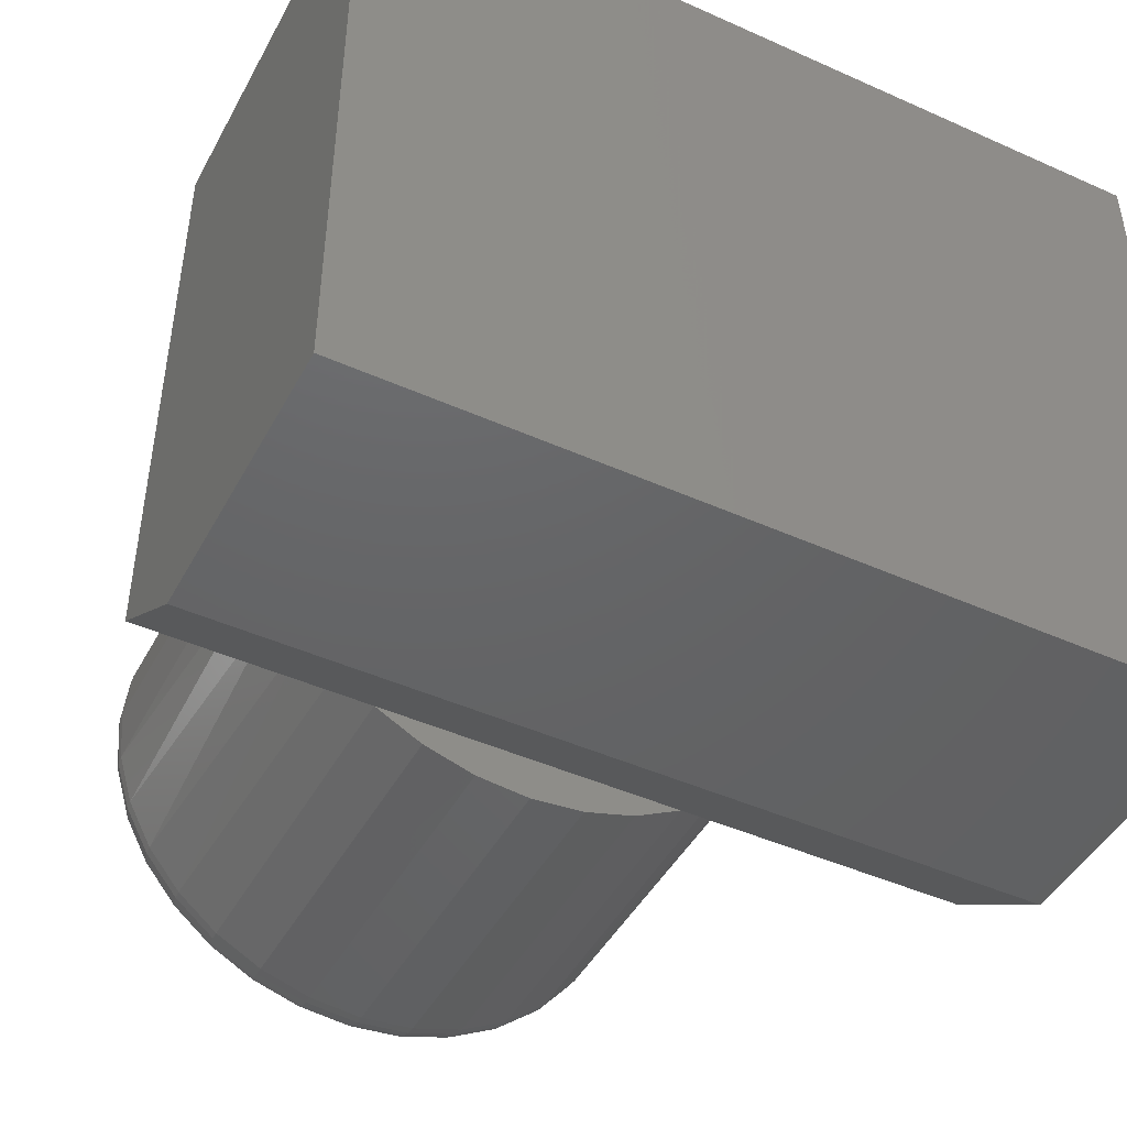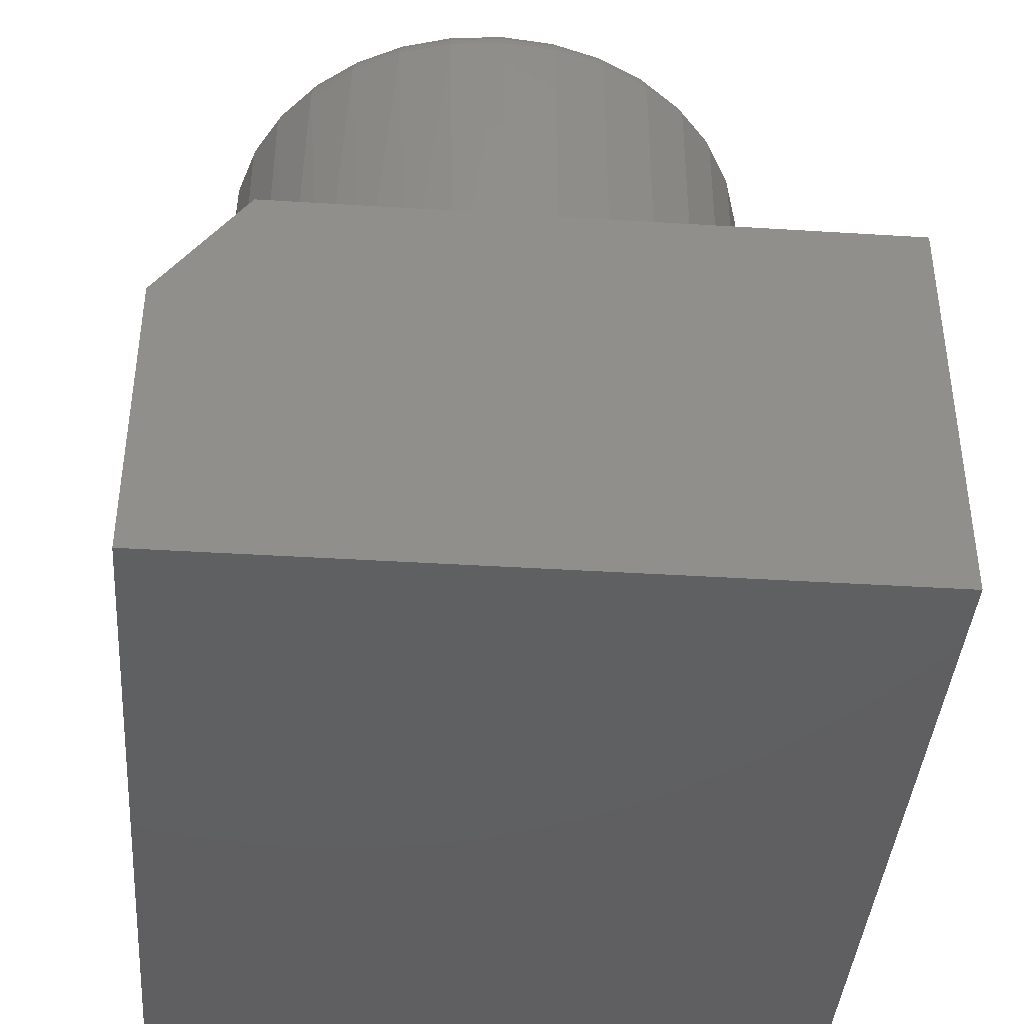
<metadata>
{"format":"stl","ext":"stl","renderer":"f3d","projection":"perspective","resolution":1024,"background":"white","views":[{"elev":-45.7,"azim":152.8,"up":"+Y"},{"elev":-40.3,"azim":85.6,"up":"+Z"}]}
</metadata>
<code>
# stl→obj: 333 verts, 662 faces
v -0.03751 0.2018 0.75
v 0.04277 0.2018 0.75
v 0.002632 0.2058 0.75
v -0.07611 0.1901 0.75
v 0.08137 0.1901 0.75
v 0.08137 -0.1901 0.75
v -0.03751 -0.2018 0.75
v 0.04277 -0.2018 0.75
v 0.002632 -0.2058 0.75
v 0.1169 0.1711 0.75
v -0.1117 0.1711 0.75
v 0.1481 0.1455 0.75
v -0.1429 0.1455 0.75
v 0.1737 0.1143 0.75
v -0.1684 0.1143 0.75
v 0.1927 0.07874 0.75
v -0.1875 0.07874 0.75
v 0.2044 0.04014 0.75
v -0.1992 0.04014 0.75
v 0.2084 1.233e-16 0.75
v -0.2031 -1.666e-16 0.75
v 0.2044 -0.04014 0.75
v -0.1992 -0.04014 0.75
v 0.1927 -0.07874 0.75
v -0.1875 -0.07874 0.75
v 0.1737 -0.1143 0.75
v -0.1684 -0.1143 0.75
v 0.1481 -0.1455 0.75
v -0.1429 -0.1455 0.75
v 0.1169 -0.1711 0.75
v -0.1117 -0.1711 0.75
v -0.07611 -0.1901 0.75
v 0.2504 -0.04929 0.7031
v 0.236 -0.09668 0.7031
v 0.2417 -0.08171 0.375
v 0.2251 -0.1198 0.375
v 0.2127 -0.1404 0.7031
v 0.2024 -0.1546 0.375
v 0.1813 -0.1786 0.7031
v 0.1744 -0.1853 0.375
v 0.143 -0.2101 0.7031
v -0.1377 -0.2101 0.7031
v -0.176 -0.1786 0.7031
v -0.1691 -0.1853 0.375
v -0.1971 -0.1546 0.375
v -0.2074 -0.1404 0.7031
v -0.2198 -0.1198 0.375
v -0.2308 -0.09668 0.7031
v -0.2364 -0.08171 0.375
v -0.2451 -0.04929 0.7031
v 0.1417 -0.2109 0.375
v 0.09931 -0.2334 0.7031
v 0.09833 -0.2338 0.375
v -0.1364 -0.2109 0.375
v -0.09306 -0.2338 0.375
v -0.09405 -0.2334 0.7031
v 0.2553 0 0.375
v 0.2553 -2.863e-16 0.7031
v 0.2518 -0.04141 0.375
v 0.0514 -0.2479 0.375
v 0.05192 -0.2478 0.7031
v 0.002632 -0.2526 0.375
v 0.002632 -0.2526 0.7031
v -0.04613 -0.2479 0.375
v -0.04665 -0.2478 0.7031
v -0.25 3.094e-17 0.7031
v -0.25 3.094e-17 0.375
v -0.2466 -0.04141 0.375
v -0.2451 0.04929 0.375
v -0.2451 0.04929 0.7031
v -0.2308 0.09668 0.375
v -0.2308 0.09668 0.7031
v -0.2074 0.1404 0.375
v -0.2074 0.1404 0.7031
v -0.176 0.1786 0.375
v -0.176 0.1786 0.7031
v -0.1377 0.2101 0.375
v -0.1377 0.2101 0.7031
v -0.09405 0.2334 0.375
v -0.09405 0.2334 0.7031
v -0.04665 0.2478 0.375
v -0.04665 0.2478 0.7031
v 0.002632 0.2526 0.375
v 0.002632 0.2526 0.7031
v 0.05192 0.2478 0.375
v 0.05192 0.2478 0.7031
v 0.09931 0.2334 0.375
v 0.09931 0.2334 0.7031
v 0.143 0.2101 0.375
v 0.143 0.2101 0.7031
v 0.1813 0.1786 0.375
v 0.1813 0.1786 0.7031
v 0.2127 0.1404 0.375
v 0.2127 0.1404 0.7031
v 0.236 0.09668 0.375
v 0.236 0.09668 0.7031
v 0.2504 0.04929 0.375
v 0.2504 0.04929 0.7031
v 0.2175 0 0.7491
v 0.2134 -0.04193 0.7491
v 0.2263 -1.388e-17 0.7464
v 0.222 -0.04364 0.7464
v 0.2344 -2.776e-17 0.7421
v 0.23 -0.04522 0.7421
v 0.2415 -1.388e-17 0.7363
v 0.2369 -0.04661 0.7363
v 0.2474 -2.776e-17 0.7292
v 0.2427 -0.04774 0.7292
v 0.2517 -1.388e-17 0.7211
v 0.2469 -0.04859 0.7211
v 0.2544 -4.163e-17 0.7123
v 0.2495 -0.04911 0.7123
v -0.2081 -0.04193 0.7491
v -0.2123 4.163e-17 0.7491
v -0.2168 -0.04364 0.7464
v -0.2211 6.939e-17 0.7464
v -0.2247 -0.04522 0.7421
v -0.2292 5.551e-17 0.7421
v -0.2317 -0.04661 0.7363
v -0.2363 5.551e-17 0.7363
v -0.2374 -0.04774 0.7292
v -0.2421 5.551e-17 0.7292
v -0.2416 -0.04859 0.7211
v -0.2464 5.551e-17 0.7211
v -0.2443 -0.04911 0.7123
v -0.2491 5.551e-17 0.7123
v -0.1959 -0.08224 0.7491
v -0.204 -0.0856 0.7464
v -0.2115 -0.08871 0.7421
v -0.2181 -0.09142 0.7363
v -0.2235 -0.09365 0.7292
v -0.2275 -0.09531 0.7211
v -0.2299 -0.09633 0.7123
v -0.1761 -0.1194 0.7491
v -0.1834 -0.1243 0.7464
v -0.1901 -0.1288 0.7421
v -0.196 -0.1327 0.7363
v -0.2009 -0.136 0.7292
v -0.2045 -0.1384 0.7211
v -0.2067 -0.1399 0.7123
v -0.1493 -0.152 0.7491
v -0.1555 -0.1582 0.7464
v -0.1613 -0.1639 0.7421
v -0.1663 -0.1689 0.7363
v -0.1704 -0.1731 0.7292
v -0.1735 -0.1761 0.7211
v -0.1754 -0.178 0.7123
v -0.1168 -0.1787 0.7491
v -0.1216 -0.186 0.7464
v -0.1261 -0.1927 0.7421
v -0.1301 -0.1986 0.7363
v -0.1333 -0.2035 0.7292
v -0.1357 -0.2071 0.7211
v -0.1372 -0.2093 0.7123
v -0.07961 -0.1985 0.7491
v -0.08297 -0.2067 0.7464
v -0.08607 -0.2142 0.7421
v -0.08879 -0.2207 0.7363
v -0.09102 -0.2261 0.7292
v -0.09268 -0.2301 0.7211
v -0.0937 -0.2326 0.7123
v -0.03929 -0.2108 0.7491
v -0.04101 -0.2194 0.7464
v -0.04259 -0.2273 0.7421
v -0.04398 -0.2343 0.7363
v -0.04511 -0.24 0.7292
v -0.04596 -0.2443 0.7211
v -0.04648 -0.2469 0.7123
v 0.002632 -0.2149 0.7491
v 0.002632 -0.2237 0.7464
v 0.002632 -0.2318 0.7421
v 0.002632 -0.2389 0.7363
v 0.002632 -0.2447 0.7292
v 0.002632 -0.2491 0.7211
v 0.002632 -0.2517 0.7123
v 0.04456 -0.2108 0.7491
v 0.04627 -0.2194 0.7464
v 0.04785 -0.2273 0.7421
v 0.04924 -0.2343 0.7363
v 0.05038 -0.24 0.7292
v 0.05122 -0.2443 0.7211
v 0.05174 -0.2469 0.7123
v 0.08487 -0.1985 0.7491
v 0.08824 -0.2067 0.7464
v 0.09134 -0.2142 0.7421
v 0.09406 -0.2207 0.7363
v 0.09629 -0.2261 0.7292
v 0.09794 -0.2301 0.7211
v 0.09896 -0.2326 0.7123
v 0.122 -0.1787 0.7491
v 0.1269 -0.186 0.7464
v 0.1314 -0.1927 0.7421
v 0.1354 -0.1986 0.7363
v 0.1386 -0.2035 0.7292
v 0.141 -0.2071 0.7211
v 0.1425 -0.2093 0.7123
v 0.1546 -0.152 0.7491
v 0.1608 -0.1582 0.7464
v 0.1665 -0.1639 0.7421
v 0.1716 -0.1689 0.7363
v 0.1757 -0.1731 0.7292
v 0.1787 -0.1761 0.7211
v 0.1806 -0.178 0.7123
v 0.1813 -0.1194 0.7491
v 0.1886 -0.1243 0.7464
v 0.1954 -0.1288 0.7421
v 0.2013 -0.1327 0.7363
v 0.2061 -0.136 0.7292
v 0.2097 -0.1384 0.7211
v 0.2119 -0.1399 0.7123
v 0.2012 -0.08224 0.7491
v 0.2093 -0.0856 0.7464
v 0.2168 -0.08871 0.7421
v 0.2233 -0.09142 0.7363
v 0.2287 -0.09365 0.7292
v 0.2327 -0.09531 0.7211
v 0.2352 -0.09633 0.7123
v -0.2081 0.04193 0.7491
v -0.2168 0.04364 0.7464
v -0.2247 0.04522 0.7421
v -0.2317 0.04661 0.7363
v -0.2374 0.04774 0.7292
v -0.2416 0.04859 0.7211
v -0.2443 0.04911 0.7123
v 0.2134 0.04193 0.7491
v 0.222 0.04364 0.7464
v 0.23 0.04522 0.7421
v 0.2369 0.04661 0.7363
v 0.2427 0.04774 0.7292
v 0.2469 0.04859 0.7211
v 0.2495 0.04911 0.7123
v 0.2012 0.08224 0.7491
v 0.2093 0.0856 0.7464
v 0.2168 0.08871 0.7421
v 0.2233 0.09142 0.7363
v 0.2287 0.09365 0.7292
v 0.2327 0.09531 0.7211
v 0.2352 0.09633 0.7123
v 0.1813 0.1194 0.7491
v 0.1886 0.1243 0.7464
v 0.1954 0.1288 0.7421
v 0.2013 0.1327 0.7363
v 0.2061 0.136 0.7292
v 0.2097 0.1384 0.7211
v 0.2119 0.1399 0.7123
v 0.1546 0.152 0.7491
v 0.1608 0.1582 0.7464
v 0.1665 0.1639 0.7421
v 0.1716 0.1689 0.7363
v 0.1757 0.1731 0.7292
v 0.1787 0.1761 0.7211
v 0.1806 0.178 0.7123
v 0.122 0.1787 0.7491
v 0.1269 0.186 0.7464
v 0.1314 0.1927 0.7421
v 0.1354 0.1986 0.7363
v 0.1386 0.2035 0.7292
v 0.141 0.2071 0.7211
v 0.1425 0.2093 0.7123
v 0.08487 0.1985 0.7491
v 0.08824 0.2067 0.7464
v 0.09134 0.2142 0.7421
v 0.09406 0.2207 0.7363
v 0.09629 0.2261 0.7292
v 0.09794 0.2301 0.7211
v 0.09896 0.2326 0.7123
v 0.04456 0.2108 0.7491
v 0.04627 0.2194 0.7464
v 0.04785 0.2273 0.7421
v 0.04924 0.2343 0.7363
v 0.05038 0.24 0.7292
v 0.05122 0.2443 0.7211
v 0.05174 0.2469 0.7123
v 0.002632 0.2149 0.7491
v 0.002632 0.2237 0.7464
v 0.002632 0.2318 0.7421
v 0.002632 0.2389 0.7363
v 0.002632 0.2447 0.7292
v 0.002632 0.2491 0.7211
v 0.002632 0.2517 0.7123
v -0.03929 0.2108 0.7491
v -0.04101 0.2194 0.7464
v -0.04259 0.2273 0.7421
v -0.04398 0.2343 0.7363
v -0.04511 0.24 0.7292
v -0.04596 0.2443 0.7211
v -0.04648 0.2469 0.7123
v -0.07961 0.1985 0.7491
v -0.08297 0.2067 0.7464
v -0.08607 0.2142 0.7421
v -0.08879 0.2207 0.7363
v -0.09102 0.2261 0.7292
v -0.09268 0.2301 0.7211
v -0.0937 0.2326 0.7123
v -0.1168 0.1787 0.7491
v -0.1216 0.186 0.7464
v -0.1261 0.1927 0.7421
v -0.1301 0.1986 0.7363
v -0.1333 0.2035 0.7292
v -0.1357 0.2071 0.7211
v -0.1372 0.2093 0.7123
v -0.1493 0.152 0.7491
v -0.1555 0.1582 0.7464
v -0.1613 0.1639 0.7421
v -0.1663 0.1689 0.7363
v -0.1704 0.1731 0.7292
v -0.1735 0.1761 0.7211
v -0.1754 0.178 0.7123
v -0.1761 0.1194 0.7491
v -0.1834 0.1243 0.7464
v -0.1901 0.1288 0.7421
v -0.196 0.1327 0.7363
v -0.2009 0.136 0.7292
v -0.2045 0.1384 0.7211
v -0.2067 0.1399 0.7123
v -0.1959 0.08224 0.7491
v -0.204 0.0856 0.7464
v -0.2115 0.08871 0.7421
v -0.2181 0.09142 0.7363
v -0.2235 0.09365 0.7292
v -0.2275 0.09531 0.7211
v -0.2299 0.09633 0.7123
v 0.002632 -0.2109 0.375
v -0.4062 -0.2109 0.375
v -0.4062 0.3491 0.375
v 0.3516 0.3491 0.375
v 0.3516 -0.2109 0.375
v 0.3516 -0.2891 0.2656
v -0.4062 -0.2891 0.2656
v -0.4062 0.3491 0
v -0.4062 -0.2891 0
v 0.3516 0.3491 0
v 0.3516 -0.2891 0
f 1 2 3
f 2 1 4
f 2 4 5
f 6 7 8
f 8 7 9
f 5 4 10
f 10 4 11
f 10 11 12
f 12 11 13
f 12 13 14
f 14 13 15
f 14 15 16
f 16 15 17
f 16 17 18
f 18 17 19
f 18 19 20
f 20 19 21
f 20 21 22
f 22 21 23
f 22 23 24
f 24 23 25
f 24 25 26
f 26 25 27
f 26 27 28
f 28 27 29
f 28 29 30
f 30 29 31
f 30 31 6
f 6 31 32
f 6 32 7
f 33 34 35
f 36 35 34
f 34 37 36
f 36 37 38
f 38 37 39
f 38 39 40
f 40 39 41
f 42 43 44
f 45 44 43
f 43 46 45
f 47 45 46
f 46 48 47
f 47 48 49
f 49 48 50
f 51 40 41
f 51 41 52
f 51 52 53
f 54 55 56
f 54 56 42
f 54 42 44
f 57 58 59
f 59 58 33
f 59 33 35
f 53 52 60
f 60 52 61
f 60 61 62
f 62 61 63
f 62 63 64
f 64 63 65
f 64 65 55
f 55 65 56
f 66 67 50
f 50 67 68
f 50 68 49
f 67 66 69
f 69 66 70
f 69 70 71
f 71 70 72
f 71 72 73
f 73 72 74
f 73 74 75
f 75 74 76
f 75 76 77
f 77 76 78
f 77 78 79
f 79 78 80
f 79 80 81
f 81 80 82
f 81 82 83
f 83 82 84
f 83 84 85
f 85 84 86
f 85 86 87
f 87 86 88
f 87 88 89
f 89 88 90
f 89 90 91
f 91 90 92
f 91 92 93
f 93 92 94
f 93 94 95
f 95 94 96
f 95 96 97
f 97 96 98
f 97 98 57
f 57 98 58
f 20 22 99
f 99 22 100
f 99 100 101
f 101 100 102
f 101 102 103
f 103 102 104
f 103 104 105
f 105 104 106
f 105 106 107
f 107 106 108
f 107 108 109
f 109 108 110
f 109 110 111
f 111 110 112
f 111 112 58
f 58 112 33
f 23 21 113
f 113 21 114
f 113 114 115
f 115 114 116
f 115 116 117
f 117 116 118
f 117 118 119
f 119 118 120
f 119 120 121
f 121 120 122
f 121 122 123
f 123 122 124
f 123 124 125
f 125 124 126
f 125 126 50
f 50 126 66
f 25 23 127
f 127 23 113
f 127 113 128
f 128 113 115
f 128 115 129
f 129 115 117
f 129 117 130
f 130 117 119
f 130 119 131
f 131 119 121
f 131 121 132
f 132 121 123
f 132 123 133
f 133 123 125
f 133 125 48
f 48 125 50
f 27 25 134
f 134 25 127
f 134 127 135
f 135 127 128
f 135 128 136
f 136 128 129
f 136 129 137
f 137 129 130
f 137 130 138
f 138 130 131
f 138 131 139
f 139 131 132
f 139 132 140
f 140 132 133
f 140 133 46
f 46 133 48
f 29 27 141
f 141 27 134
f 141 134 142
f 142 134 135
f 142 135 143
f 143 135 136
f 143 136 144
f 144 136 137
f 144 137 145
f 145 137 138
f 145 138 146
f 146 138 139
f 146 139 147
f 147 139 140
f 147 140 43
f 43 140 46
f 31 29 148
f 148 29 141
f 148 141 149
f 149 141 142
f 149 142 150
f 150 142 143
f 150 143 151
f 151 143 144
f 151 144 152
f 152 144 145
f 152 145 153
f 153 145 146
f 153 146 154
f 154 146 147
f 154 147 42
f 42 147 43
f 32 31 155
f 155 31 148
f 155 148 156
f 156 148 149
f 156 149 157
f 157 149 150
f 157 150 158
f 158 150 151
f 158 151 159
f 159 151 152
f 159 152 160
f 160 152 153
f 160 153 161
f 161 153 154
f 161 154 56
f 56 154 42
f 7 32 162
f 162 32 155
f 162 155 163
f 163 155 156
f 163 156 164
f 164 156 157
f 164 157 165
f 165 157 158
f 165 158 166
f 166 158 159
f 166 159 167
f 167 159 160
f 167 160 168
f 168 160 161
f 168 161 65
f 65 161 56
f 9 7 169
f 169 7 162
f 169 162 170
f 170 162 163
f 170 163 171
f 171 163 164
f 171 164 172
f 172 164 165
f 172 165 173
f 173 165 166
f 173 166 174
f 174 166 167
f 174 167 175
f 175 167 168
f 175 168 63
f 63 168 65
f 8 9 176
f 176 9 169
f 176 169 177
f 177 169 170
f 177 170 178
f 178 170 171
f 178 171 179
f 179 171 172
f 179 172 180
f 180 172 173
f 180 173 181
f 181 173 174
f 181 174 182
f 182 174 175
f 182 175 61
f 61 175 63
f 6 8 183
f 183 8 176
f 183 176 184
f 184 176 177
f 184 177 185
f 185 177 178
f 185 178 186
f 186 178 179
f 186 179 187
f 187 179 180
f 187 180 188
f 188 180 181
f 188 181 189
f 189 181 182
f 189 182 52
f 52 182 61
f 30 6 190
f 190 6 183
f 190 183 191
f 191 183 184
f 191 184 192
f 192 184 185
f 192 185 193
f 193 185 186
f 193 186 194
f 194 186 187
f 194 187 195
f 195 187 188
f 195 188 196
f 196 188 189
f 196 189 41
f 41 189 52
f 28 30 197
f 197 30 190
f 197 190 198
f 198 190 191
f 198 191 199
f 199 191 192
f 199 192 200
f 200 192 193
f 200 193 201
f 201 193 194
f 201 194 202
f 202 194 195
f 202 195 203
f 203 195 196
f 203 196 39
f 39 196 41
f 26 28 204
f 204 28 197
f 204 197 205
f 205 197 198
f 205 198 206
f 206 198 199
f 206 199 207
f 207 199 200
f 207 200 208
f 208 200 201
f 208 201 209
f 209 201 202
f 209 202 210
f 210 202 203
f 210 203 37
f 37 203 39
f 24 26 211
f 211 26 204
f 211 204 212
f 212 204 205
f 212 205 213
f 213 205 206
f 213 206 214
f 214 206 207
f 214 207 215
f 215 207 208
f 215 208 216
f 216 208 209
f 216 209 217
f 217 209 210
f 217 210 34
f 34 210 37
f 22 24 100
f 100 24 211
f 100 211 102
f 102 211 212
f 102 212 104
f 104 212 213
f 104 213 106
f 106 213 214
f 106 214 108
f 108 214 215
f 108 215 110
f 110 215 216
f 110 216 112
f 112 216 217
f 112 217 33
f 33 217 34
f 21 19 114
f 114 19 218
f 114 218 116
f 116 218 219
f 116 219 118
f 118 219 220
f 118 220 120
f 120 220 221
f 120 221 122
f 122 221 222
f 122 222 124
f 124 222 223
f 124 223 126
f 126 223 224
f 126 224 66
f 66 224 70
f 18 20 225
f 225 20 99
f 225 99 226
f 226 99 101
f 226 101 227
f 227 101 103
f 227 103 228
f 228 103 105
f 228 105 229
f 229 105 107
f 229 107 230
f 230 107 109
f 230 109 231
f 231 109 111
f 231 111 98
f 98 111 58
f 16 18 232
f 232 18 225
f 232 225 233
f 233 225 226
f 233 226 234
f 234 226 227
f 234 227 235
f 235 227 228
f 235 228 236
f 236 228 229
f 236 229 237
f 237 229 230
f 237 230 238
f 238 230 231
f 238 231 96
f 96 231 98
f 14 16 239
f 239 16 232
f 239 232 240
f 240 232 233
f 240 233 241
f 241 233 234
f 241 234 242
f 242 234 235
f 242 235 243
f 243 235 236
f 243 236 244
f 244 236 237
f 244 237 245
f 245 237 238
f 245 238 94
f 94 238 96
f 12 14 246
f 246 14 239
f 246 239 247
f 247 239 240
f 247 240 248
f 248 240 241
f 248 241 249
f 249 241 242
f 249 242 250
f 250 242 243
f 250 243 251
f 251 243 244
f 251 244 252
f 252 244 245
f 252 245 92
f 92 245 94
f 10 12 253
f 253 12 246
f 253 246 254
f 254 246 247
f 254 247 255
f 255 247 248
f 255 248 256
f 256 248 249
f 256 249 257
f 257 249 250
f 257 250 258
f 258 250 251
f 258 251 259
f 259 251 252
f 259 252 90
f 90 252 92
f 5 10 260
f 260 10 253
f 260 253 261
f 261 253 254
f 261 254 262
f 262 254 255
f 262 255 263
f 263 255 256
f 263 256 264
f 264 256 257
f 264 257 265
f 265 257 258
f 265 258 266
f 266 258 259
f 266 259 88
f 88 259 90
f 2 5 267
f 267 5 260
f 267 260 268
f 268 260 261
f 268 261 269
f 269 261 262
f 269 262 270
f 270 262 263
f 270 263 271
f 271 263 264
f 271 264 272
f 272 264 265
f 272 265 273
f 273 265 266
f 273 266 86
f 86 266 88
f 3 2 274
f 274 2 267
f 274 267 275
f 275 267 268
f 275 268 276
f 276 268 269
f 276 269 277
f 277 269 270
f 277 270 278
f 278 270 271
f 278 271 279
f 279 271 272
f 279 272 280
f 280 272 273
f 280 273 84
f 84 273 86
f 1 3 281
f 281 3 274
f 281 274 282
f 282 274 275
f 282 275 283
f 283 275 276
f 283 276 284
f 284 276 277
f 284 277 285
f 285 277 278
f 285 278 286
f 286 278 279
f 286 279 287
f 287 279 280
f 287 280 82
f 82 280 84
f 4 1 288
f 288 1 281
f 288 281 289
f 289 281 282
f 289 282 290
f 290 282 283
f 290 283 291
f 291 283 284
f 291 284 292
f 292 284 285
f 292 285 293
f 293 285 286
f 293 286 294
f 294 286 287
f 294 287 80
f 80 287 82
f 11 4 295
f 295 4 288
f 295 288 296
f 296 288 289
f 296 289 297
f 297 289 290
f 297 290 298
f 298 290 291
f 298 291 299
f 299 291 292
f 299 292 300
f 300 292 293
f 300 293 301
f 301 293 294
f 301 294 78
f 78 294 80
f 13 11 302
f 302 11 295
f 302 295 303
f 303 295 296
f 303 296 304
f 304 296 297
f 304 297 305
f 305 297 298
f 305 298 306
f 306 298 299
f 306 299 307
f 307 299 300
f 307 300 308
f 308 300 301
f 308 301 76
f 76 301 78
f 15 13 309
f 309 13 302
f 309 302 310
f 310 302 303
f 310 303 311
f 311 303 304
f 311 304 312
f 312 304 305
f 312 305 313
f 313 305 306
f 313 306 314
f 314 306 307
f 314 307 315
f 315 307 308
f 315 308 74
f 74 308 76
f 17 15 316
f 316 15 309
f 316 309 317
f 317 309 310
f 317 310 318
f 318 310 311
f 318 311 319
f 319 311 312
f 319 312 320
f 320 312 313
f 320 313 321
f 321 313 314
f 321 314 322
f 322 314 315
f 322 315 72
f 72 315 74
f 19 17 218
f 218 17 316
f 218 316 219
f 219 316 317
f 219 317 220
f 220 317 318
f 220 318 221
f 221 318 319
f 221 319 222
f 222 319 320
f 222 320 223
f 223 320 321
f 223 321 224
f 224 321 322
f 224 322 70
f 70 322 72
f 64 55 53
f 60 64 53
f 62 64 60
f 54 323 55
f 55 323 51
f 55 51 53
f 324 54 44
f 324 44 45
f 324 45 47
f 324 47 49
f 324 49 68
f 324 68 67
f 324 67 69
f 324 69 71
f 325 324 71
f 325 71 73
f 325 73 75
f 325 75 77
f 325 77 79
f 325 79 81
f 325 81 83
f 325 83 326
f 327 97 57
f 327 57 59
f 327 59 35
f 327 35 36
f 327 36 38
f 327 38 40
f 327 40 51
f 326 83 85
f 326 85 87
f 326 87 89
f 326 89 91
f 326 91 93
f 326 93 95
f 326 95 97
f 326 97 327
f 328 327 51
f 328 51 323
f 328 323 54
f 328 54 324
f 328 324 329
f 325 330 324
f 324 330 331
f 324 331 329
f 332 326 333
f 333 326 327
f 333 327 328
f 329 331 328
f 328 331 333
f 331 330 333
f 333 330 332
f 326 332 325
f 325 332 330

</code>
